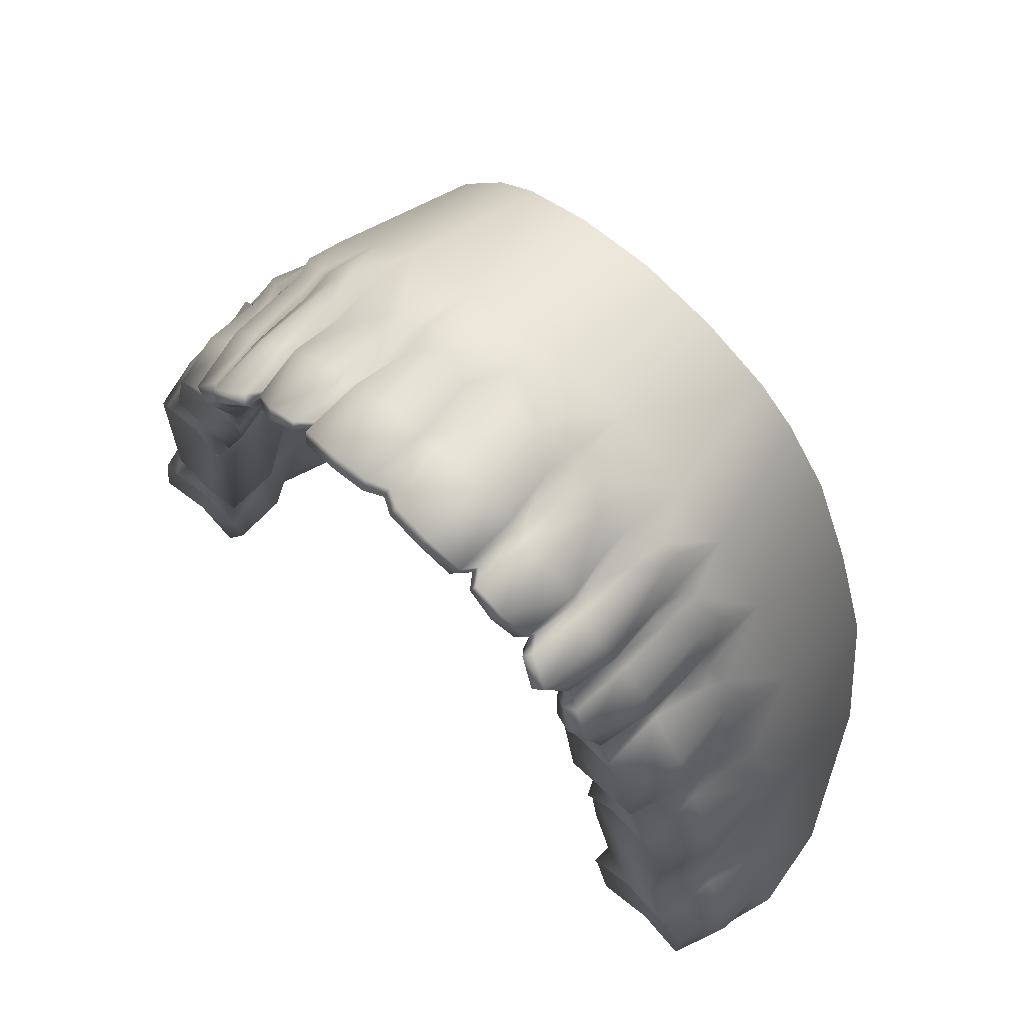
<metadata>
{"format":"obj","ext":"obj","renderer":"f3d","projection":"perspective","resolution":1024,"background":"white","views":[{"elev":70.8,"azim":43.2,"up":"+Z"}]}
</metadata>
<code>
g skinCluster14Set tweakSet15
v -0 157.7 9.133
v -0 159.2 8.948
v -0 158.3 9.031
v -0 158.1 9.128
v -0 158.9 9.072
v -0 159.2 8.414
v -0 158.4 8.879
v -0 158.8 8.664
v -0 157.6 9.081
v -1.294 157.7 8.609
v -1.988 157.7 7.508
v -2.731 157.6 4.493
v -3.106 157.7 3.216
v -1.308 159.2 8.514
v -2.124 159.2 7.556
v -2.954 159.2 4.524
v -0.7342 158.2 8.918
v -0.7572 157.7 8.917
v -1.332 158.2 8.619
v -0.6978 159.2 8.802
v -1.732 158.4 8.197
v -1.659 157.7 8.204
v -2.096 158.3 7.51
v -1.689 159.2 8.144
v -2.572 158.2 6.64
v -2.391 157.6 6.631
v -2.971 158.3 4.52
v -2.534 159.2 6.609
v -0.4303 158.1 9.127
v -0.4286 157.6 9.153
v -0.7618 158.1 8.927
v -0.4291 158.7 9.078
v -1.615 158 8.508
v -1.346 158 8.646
v -1.586 157.5 8.535
v -1.736 158.1 8.181
v -1.591 158.7 8.473
v -2.435 158 7.159
v -2.084 158.1 7.528
v -2.333 157.6 7.173
v -2.54 158 6.644
v -2.404 158.6 7.131
v -3.245 158 3.892
v -3.251 158.5 3.884
v -2.912 158 4.516
v -3.13 157.6 3.887
v -3.279 158 3.184
v -1.091 158 8.914
v -1.086 157.6 8.855
v -1.048 158.6 8.805
v -1.069 158.7 8.829
v -1.364 158.7 8.644
v -0.7611 158.7 8.956
v -0.4575 158.8 9.052
v -2.032 158 7.908
v -1.932 157.5 7.901
v -2.017 158.7 7.893
v -2.051 158.8 7.93
v -2.164 158.6 7.547
v -1.771 158.7 8.217
v -1.603 158.8 8.485
v -2.856 158 6.036
v -2.749 157.6 6.044
v -2.868 158.5 6.035
v -2.914 158.7 6.026
v -3.037 158.5 4.518
v -2.619 158.5 6.634
v -2.453 158.7 7.134
v -3.301 158.7 3.881
v -0.1726 158.8 9.056
v -0.1732 158.6 9.053
v -0.09992 158.1 9.179
v -0.1399 157.6 9.188
v -0.6479 158.5 8.977
v -0.7164 158.1 9.034
v -0.716 157.6 9.067
v -0.8939 158.7 8.934
v -0.8647 158.5 8.929
v -0.8561 158.1 8.966
v -0.8528 157.6 8.98
v -1.267 157.6 8.678
v -1.317 158 8.708
v -1.26 158.5 8.698
v -1.268 158.7 8.73
v -1.481 158.8 8.589
v -1.444 158.5 8.592
v -1.425 158 8.649
v -1.37 157.6 8.623
v -1.71 158.7 8.322
v -1.714 158.5 8.265
v -1.733 158 8.26
v -1.671 157.6 8.302
v -1.775 157.6 8.108
v -1.816 158 8.14
v -1.819 158.5 8.141
v -1.832 158.8 8.153
v -0.678 158.7 8.999
v -1.982 157.6 7.548
v -2.085 158.1 7.569
v -2.11 158.5 7.685
v -2.099 158.7 7.674
v -2.295 158.6 7.38
v -2.231 158.5 7.426
v -2.124 158.1 7.495
v -2.102 157.6 7.422
v -2.526 158 6.77
v -2.387 157.6 6.764
v -2.706 158.6 6.413
v -2.656 158.4 6.422
v -2.617 158 6.529
v -2.585 157.6 6.34
v -2.504 158.5 6.863
v -2.528 158.7 6.904
v -2.758 157.6 4.767
v -2.934 158 4.66
v -2.941 158.4 5.702
v -2.989 158.6 5.695
v -3.164 158.6 4.269
v -3.114 158.4 4.275
v -3.01 158 4.406
v -2.888 157.6 4.247
v -3.376 158.6 3.359
v -3.317 158.4 3.423
v -3.306 158 3.359
v -3.139 157.6 3.512
v -0 157.7 9.03
v -1.254 157.7 8.589
v -1.703 157.7 7.485
v -2.233 157.6 4.535
v -2.535 157.7 3.25
v -0.4874 159.2 8.36
v -1.53 159.2 6.517
v -1.749 159.2 4.492
v -0.6268 158.2 8.865
v -0.7326 157.7 8.856
v -1.085 158.3 8.5
v -1.363 158.4 8.105
v -1.557 157.7 8.19
v -1.563 158.3 7.509
v -1.083 159.2 7.8
v -1.969 158.4 6.693
v -1.98 157.6 6.53
v -2.273 158.4 4.587
v -0.3318 158.1 8.933
v -0 158.1 8.97
v -0.3315 157.6 9.008
v -0.6469 158.1 8.865
v -0.3152 158.7 8.7
v -1.312 158.1 8.397
v -1.19 158.1 8.598
v -1.446 157.5 8.449
v -1.468 158.1 8.176
v -1.103 158.6 8.156
v -1.756 158 7.152
v -1.677 158 7.496
v -1.676 157.6 7.164
v -2.014 158 6.571
v -1.769 158.6 7.177
v -2.149 158 3.891
v -2.377 158.5 3.932
v -2.227 158 4.581
v -2.159 157.6 3.878
v -2.479 158 3.218
v -0.9494 158.1 8.736
v -0.9942 157.6 8.73
v -0.7893 158.5 8.534
v -0.9528 158.7 8.302
v -0.5464 158.7 8.505
v -1.548 158 7.867
v -1.658 157.5 7.874
v -1.402 158.6 7.799
v -1.526 158.7 7.493
v -1.273 158.8 8.007
v -1.971 158 6.059
v -2.001 157.6 6.041
v -2.113 158.5 6.087
v -2.074 158.7 4.553
v -1.796 158.7 6.602
v -0.1387 158.6 8.8
v -0.07682 158.1 8.918
v -0.1082 157.6 9.036
v -0.472 158.5 8.789
v -0.5815 158.1 8.835
v -0.6188 157.6 8.931
v -0.6651 158.4 8.705
v -0.6931 158.1 8.796
v -0.8286 157.6 8.861
v -1.148 157.6 8.573
v -1.064 158.1 8.593
v -0.9666 158.5 8.447
v -1.084 158.5 8.392
v -1.184 158.1 8.499
v -1.285 157.6 8.517
v -1.3 158.5 8.114
v -1.401 158.1 8.216
v -1.508 157.6 8.251
v -1.593 157.6 8.069
v -1.478 158.1 8.08
v -1.366 158.5 8.03
v -1.681 157.6 7.516
v -1.66 158 7.528
v -1.563 158.5 7.657
v -1.646 158.5 7.432
v -1.689 158 7.462
v -1.667 157.6 7.354
v -1.935 158 6.681
v -1.823 157.6 6.761
v -1.958 158.5 6.465
v -1.963 158 6.455
v -1.999 157.6 6.241
v -1.85 158.5 6.899
v -2.092 157.6 4.807
v -2.11 158 4.714
v -2.161 158.5 5.753
v -2.282 158.5 4.325
v -2.204 158 4.455
v -2.173 157.6 4.237
v -2.415 158.4 3.465
v -2.356 158 3.401
v -2.324 157.6 3.562
v -2.85 157.7 3.231
v -2.74 157.6 3.52
v -2.652 157.7 3.883
v -2.52 157.6 4.316
v -2.463 157.6 4.517
v -2.395 157.6 4.761
v -2.339 157.7 6.051
v -2.237 157.6 6.472
v -2.178 157.6 6.599
v -2.072 157.6 6.78
v -2.004 157.7 7.149
v -1.866 157.6 7.369
v -0.124 157.5 9.112
v -0.3799 157.5 9.081
v -0.6672 157.5 8.999
v -0.7477 157.7 8.901
v -0.8286 157.6 8.927
v -1.04 157.5 8.793
v -1.208 157.6 8.626
v -1.274 157.7 8.599
v -1.327 157.5 8.57
v -1.514 157.4 8.496
v -1.59 157.6 8.276
v -1.608 157.7 8.197
v -1.684 157.6 8.088
v -1.795 157.5 7.887
v -1.83 157.6 7.51
v -1.844 157.6 7.475
v -0 159.6 7.548
v -0 159.9 5.834
v -0.8351 159.6 6.366
v 1.294 157.7 8.609
v 1.988 157.7 7.508
v 2.731 157.6 4.493
v 3.106 157.7 3.216
v 1.308 159.2 8.514
v 2.124 159.2 7.556
v 2.954 159.2 5.411
v 0.7342 158.2 8.918
v 0.7572 157.7 8.917
v 1.332 158.2 8.619
v 0.6978 159.2 8.802
v 1.732 158.4 8.197
v 1.659 157.7 8.204
v 2.096 158.3 7.51
v 1.689 159.2 8.144
v 2.572 158.2 6.64
v 2.391 157.6 6.631
v 2.971 158.3 4.52
v 2.534 159.2 6.609
v 0.4303 158.1 9.127
v 0.4286 157.6 9.153
v 0.7618 158.1 8.927
v 0.4291 158.7 9.078
v 1.615 158 8.508
v 1.346 158 8.646
v 1.586 157.5 8.535
v 1.736 158.1 8.181
v 1.591 158.7 8.473
v 2.435 158 7.159
v 2.084 158.1 7.528
v 2.333 157.6 7.173
v 2.54 158 6.644
v 2.404 158.6 7.131
v 3.245 158 3.892
v 3.251 158.5 3.884
v 2.912 158 4.516
v 3.13 157.6 3.887
v 3.279 158 3.184
v 1.091 158 8.914
v 1.086 157.6 8.855
v 1.048 158.6 8.805
v 1.069 158.7 8.829
v 1.364 158.7 8.644
v 0.7611 158.7 8.956
v 0.4575 158.8 9.052
v 2.032 158 7.908
v 1.932 157.5 7.901
v 2.017 158.7 7.893
v 2.051 158.8 7.93
v 2.164 158.6 7.547
v 1.771 158.7 8.217
v 1.603 158.8 8.485
v 2.856 158 6.036
v 2.749 157.6 6.044
v 2.868 158.5 6.035
v 2.914 158.7 6.026
v 3.037 158.5 4.518
v 2.619 158.5 6.634
v 2.453 158.7 7.134
v 3.301 158.7 3.881
v 0.1726 158.8 9.056
v 0.1732 158.6 9.053
v 0.09992 158.1 9.179
v 0.1399 157.6 9.188
v 0.6479 158.5 8.977
v 0.7164 158.1 9.034
v 0.716 157.6 9.067
v 0.8939 158.7 8.934
v 0.8647 158.5 8.929
v 0.8561 158.1 8.966
v 0.8528 157.6 8.98
v 1.267 157.6 8.678
v 1.317 158 8.708
v 1.26 158.5 8.698
v 1.268 158.7 8.73
v 1.481 158.8 8.589
v 1.444 158.5 8.592
v 1.425 158 8.649
v 1.37 157.6 8.623
v 1.71 158.7 8.322
v 1.714 158.5 8.265
v 1.733 158 8.26
v 1.671 157.6 8.302
v 1.775 157.6 8.108
v 1.816 158 8.14
v 1.819 158.5 8.141
v 1.832 158.8 8.153
v 0.678 158.7 8.999
v 1.982 157.6 7.548
v 2.085 158.1 7.569
v 2.11 158.5 7.685
v 2.099 158.7 7.674
v 2.295 158.6 7.38
v 2.231 158.5 7.426
v 2.124 158.1 7.495
v 2.102 157.6 7.422
v 2.526 158 6.77
v 2.387 157.6 6.764
v 2.706 158.6 6.413
v 2.656 158.4 6.422
v 2.617 158 6.529
v 2.585 157.6 6.34
v 2.504 158.5 6.863
v 2.528 158.7 6.904
v 2.758 157.6 5.653
v 2.934 158 5.546
v 2.941 158.4 5.702
v 2.989 158.6 5.695
v 3.164 158.6 4.269
v 3.114 158.4 4.275
v 3.01 158 4.406
v 2.888 157.6 4.247
v 3.376 158.6 3.359
v 3.317 158.4 3.423
v 3.306 158 3.359
v 3.139 157.6 3.512
v 1.254 157.7 8.589
v 1.703 157.7 7.485
v 2.233 157.6 4.535
v 2.535 157.7 3.25
v 0.4874 159.2 8.36
v 1.53 159.2 6.517
v 1.749 159.2 4.492
v 0.6268 158.2 8.865
v 0.7326 157.7 8.856
v 1.085 158.3 8.5
v 1.363 158.4 8.105
v 1.557 157.7 8.19
v 1.563 158.3 7.509
v 1.083 159.2 7.8
v 1.969 158.4 6.693
v 1.98 157.6 6.53
v 2.273 158.4 4.587
v 0.3318 158.1 8.933
v 0.3315 157.6 9.008
v 0.6469 158.1 8.865
v 0.3152 158.7 8.7
v 1.312 158.1 8.397
v 1.19 158.1 8.598
v 1.446 157.5 8.449
v 1.468 158.1 8.176
v 1.103 158.6 8.156
v 1.756 158 7.152
v 1.677 158 7.496
v 1.676 157.6 7.164
v 2.014 158 6.571
v 1.769 158.6 7.177
v 2.149 158 3.891
v 2.377 158.5 3.932
v 2.227 158 4.581
v 2.159 157.6 3.878
v 2.479 158 3.218
v 0.9494 158.1 8.736
v 0.9942 157.6 8.73
v 0.7893 158.5 8.534
v 0.9528 158.7 8.302
v 0.5464 158.7 8.505
v 1.548 158 7.867
v 1.658 157.5 7.874
v 1.402 158.6 7.799
v 1.526 158.7 7.493
v 1.273 158.8 8.007
v 1.971 158 6.059
v 2.001 157.6 6.041
v 2.113 158.5 6.087
v 2.074 158.7 4.553
v 1.796 158.7 6.602
v 0.1387 158.6 8.8
v 0.07682 158.1 8.918
v 0.1082 157.6 9.036
v 0.472 158.5 8.789
v 0.5815 158.1 8.835
v 0.6188 157.6 8.931
v 0.6651 158.4 8.705
v 0.6931 158.1 8.796
v 0.8286 157.6 8.861
v 1.148 157.6 8.573
v 1.064 158.1 8.593
v 0.9666 158.5 8.447
v 1.084 158.5 8.392
v 1.184 158.1 8.499
v 1.285 157.6 8.517
v 1.3 158.5 8.114
v 1.401 158.1 8.216
v 1.508 157.6 8.251
v 1.593 157.6 8.069
v 1.478 158.1 8.08
v 1.366 158.5 8.03
v 1.681 157.6 7.516
v 1.66 158 7.528
v 1.563 158.5 7.657
v 1.646 158.5 7.432
v 1.689 158 7.462
v 1.667 157.6 7.354
v 1.935 158 6.681
v 1.823 157.6 6.761
v 1.958 158.5 6.465
v 1.963 158 6.455
v 1.999 157.6 6.241
v 1.85 158.5 6.899
v 2.092 157.6 5.693
v 2.11 158 5.6
v 2.161 158.5 5.753
v 2.282 158.5 4.325
v 2.204 158 4.455
v 2.173 157.6 4.237
v 2.415 158.4 3.465
v 2.356 158 3.401
v 2.324 157.6 3.562
v 2.85 157.7 3.231
v 2.74 157.6 3.52
v 2.652 157.7 3.883
v 2.52 157.6 4.316
v 2.463 157.6 4.517
v 2.395 157.6 5.647
v 2.339 157.7 6.051
v 2.237 157.6 6.472
v 2.178 157.6 6.599
v 2.072 157.6 6.78
v 2.004 157.7 7.149
v 1.866 157.6 7.369
v 0.124 157.5 9.112
v 0.3799 157.5 9.081
v 0.6672 157.5 8.999
v 0.7477 157.7 8.901
v 0.8286 157.6 8.927
v 1.04 157.5 8.793
v 1.208 157.6 8.626
v 1.274 157.7 8.599
v 1.327 157.5 8.57
v 1.514 157.4 8.496
v 1.59 157.6 8.276
v 1.608 157.7 8.197
v 1.684 157.6 8.088
v 1.795 157.5 7.887
v 1.83 157.6 7.51
v 1.844 157.6 7.475
v 0.8351 159.6 6.366
v -3.415 158.5 3.197
v -3.319 158.2 3.165
v -3.323 159.2 3.226
v -2.51 158.3 3.198
v -2.281 158.8 3.244
v -1.91 159.2 3.277
v -0.9371 159.7 3.277
v -0 159.9 3.25
v -0 160.3 8.549
v -0.6047 160.3 8.445
v -1.134 160.3 8.204
v -1.443 160.3 7.929
v -1.825 160.3 7.396
v -2.202 160.3 6.474
v -2.556 160.3 4.466
v -2.857 160.3 3.24
v 3.319 158.2 3.165
v 3.415 158.5 3.197
v 3.323 159.2 3.226
v 2.281 158.8 3.244
v 2.51 158.3 3.198
v 1.91 159.2 3.277
v 0.9371 159.7 3.277
v 0.6047 160.3 8.445
v 1.134 160.3 8.204
v 1.443 160.3 7.929
v 1.825 160.3 7.396
v 2.202 160.3 6.474
v 2.556 160.3 5.352
v 2.857 160.3 3.24
g UpperTeeth mesh
f 32 29 72 71
f 37 33 87 86
f 42 38 104 103
f 47 124 123 491
f 79 48 49 80
f 50 51 84 83
f 53 97 20
f 36 94 93 22
f 57 58 101 100
f 60 89 24
f 110 62 63 111
f 64 65 117 116
f 67 113 28
f 123 122 490 491
f 72 29 30 73
f 76 75 31 18
f 31 75 74 17
f 87 33 35 88
f 92 91 36 22
f 36 91 90 21
f 104 38 40 105
f 107 106 41 26
f 106 112 25 41
f 44 43 120 119
f 120 43 46 121
f 125 124 47 13
f 49 48 82 81
f 82 48 50 83
f 50 48 79 78
f 84 51 14
f 14 51 77 20
f 77 51 50 78
f 20 54 70 2
f 70 54 32 71
f 74 97 53 17
f 56 55 99 98
f 99 55 57 100
f 95 94 36 21
f 101 58 15
f 24 96 60
f 60 96 95 21
f 24 61 85 14
f 85 61 37 86
f 90 89 60 21
f 63 62 115 114
f 115 62 64 116
f 64 62 110 109
f 117 65 16
f 16 65 108 28
f 108 65 64 109
f 28 68 102 15
f 102 68 42 103
f 25 112 113 67
f 490 122 492
f 492 69 118 16
f 118 69 44 119
f 2 70 5
f 5 70 71 3
f 72 4 3 71
f 4 72 73 1
f 97 54 20
f 32 54 97 74
f 75 29 32 74
f 30 29 75 76
f 20 77 53
f 53 77 78 17
f 79 31 17 78
f 31 79 80 18
f 81 82 34 10
f 34 82 83 19
f 84 52 19 83
f 52 84 14
f 14 85 52
f 52 85 86 19
f 87 34 19 86
f 34 87 88 10
f 89 61 24
f 37 61 89 90
f 91 33 37 90
f 35 33 91 92
f 94 55 56 93
f 57 55 94 95
f 96 58 57 95
f 15 58 96 24
f 98 99 39 11
f 39 99 100 23
f 101 59 23 100
f 59 101 15
f 15 102 59
f 59 102 103 23
f 104 39 23 103
f 39 104 105 11
f 113 68 28
f 42 68 113 112
f 106 38 42 112
f 40 38 106 107
f 28 108 67
f 67 108 109 25
f 110 41 25 109
f 41 110 111 26
f 114 115 45 12
f 45 115 116 27
f 117 66 27 116
f 66 117 16
f 16 118 66
f 66 118 119 27
f 120 45 27 119
f 45 120 121 12
f 122 69 492
f 44 69 122 123
f 124 43 44 123
f 46 43 124 125
f 148 179 180 144
f 153 191 192 149
f 158 203 204 154
f 163 493 218 219
f 186 187 165 164
f 166 190 167
f 152 138 197 198
f 171 202 172
f 209 210 175 174
f 176 214 177
f 218 493 494
f 180 181 146 144
f 184 135 147 183
f 147 134 182 183
f 192 193 151 149
f 196 138 152 195
f 152 137 194 195
f 204 205 156 154
f 207 142 157 206
f 206 157 141 211
f 160 215 216 159
f 216 217 162 159
f 220 130 163 219
f 165 188 189 164
f 189 190 166 164
f 166 185 186 164
f 131 168 167
f 168 166 167
f 131 6 8 168
f 8 148 168
f 182 134 168
f 170 200 201 169
f 201 202 171 169
f 199 137 152 198
f 173 137 199
f 140 131 167 173
f 167 153 173
f 194 137 173
f 175 212 213 174
f 213 214 176 174
f 176 208 209 174
f 133 132 178 177
f 178 208 176 177
f 132 172 178
f 172 158 178
f 141 178 211
f 495 133 177 494
f 177 215 160 494
f 8 7 179
f 180 179 7 145
f 145 126 181 180
f 148 182 168
f 183 182 148 144
f 146 184 183 144
f 168 134 185
f 186 185 134 147
f 147 135 187 186
f 188 127 150 189
f 150 136 190 189
f 167 190 136
f 167 136 191
f 192 191 136 150
f 150 127 193 192
f 153 194 173
f 195 194 153 149
f 151 196 195 149
f 198 197 170 169
f 171 199 198 169
f 173 171 172
f 132 140 173 172
f 200 128 155 201
f 155 139 202 201
f 172 202 139
f 172 139 203
f 204 203 139 155
f 155 128 205 204
f 158 211 178
f 206 211 158 154
f 156 207 206 154
f 178 141 208
f 209 208 141 157
f 157 142 210 209
f 212 129 161 213
f 161 143 214 213
f 177 214 143
f 177 143 215
f 216 215 143 161
f 161 129 217 216
f 160 218 494
f 219 218 160 159
f 162 220 219 159
f 221 130 220 222
f 222 220 162 223
f 223 162 217 224
f 224 217 129 225
f 225 129 212 226
f 226 212 175 227
f 227 175 210 228
f 228 210 142 229
f 229 142 207 230
f 230 207 156 231
f 231 156 205 232
f 128 248 232 205
f 11 248 247 98
f 98 247 246 56
f 56 246 245 93
f 93 245 244 22
f 22 244 243 92
f 92 243 242 35
f 35 242 241 88
f 88 241 240 10
f 10 240 239 81
f 81 239 238 49
f 49 238 237 80
f 80 237 236 18
f 18 236 235 76
f 76 235 234 30
f 30 234 233 73
f 73 233 9 1
f 13 221 222 125
f 125 222 223 46
f 46 223 224 121
f 121 224 225 12
f 12 225 226 114
f 114 226 227 63
f 63 227 228 111
f 111 228 229 26
f 26 229 230 107
f 107 230 231 40
f 40 231 232 105
f 11 105 232 248
f 233 181 126 9
f 234 146 181 233
f 235 184 146 234
f 236 135 184 235
f 237 187 135 236
f 238 165 187 237
f 239 188 165 238
f 240 127 188 239
f 241 193 127 240
f 242 151 193 241
f 243 196 151 242
f 244 138 196 243
f 245 197 138 244
f 246 170 197 245
f 247 200 170 246
f 248 128 200 247
f 251 250 249
f 496 497 250 251
f 140 249 131
f 131 249 6
f 495 496 133
f 133 496 251 132
f 132 251 249 140
f 2 498 499 20
f 20 499 500 14
f 14 500 501 24
f 24 501 502 15
f 15 502 503 28
f 28 503 504 16
f 16 504 505 492
f 47 221 13
f 221 163 130
f 47 163 221
f 491 493 163 47
f 8 179 148
f 168 185 166
f 167 191 153
f 173 199 171
f 172 203 158
f 274 313 314 271
f 279 328 329 275
f 284 345 346 280
f 289 506 365 366
f 321 322 291 290
f 292 325 326 293
f 295 262 339
f 278 264 335 336
f 299 342 343 300
f 302 266 331
f 352 353 305 304
f 306 358 359 307
f 309 270 355
f 365 506 507 364
f 314 315 272 271
f 318 260 273 317
f 273 259 316 317
f 329 330 277 275
f 334 264 278 333
f 278 263 332 333
f 346 347 282 280
f 349 268 283 348
f 348 283 267 354
f 286 361 362 285
f 362 363 288 285
f 367 255 289 366
f 291 323 324 290
f 324 325 292 290
f 292 320 321 290
f 326 256 293
f 256 262 319 293
f 319 320 292 293
f 262 2 312 296
f 312 313 274 296
f 316 259 295 339
f 298 340 341 297
f 341 342 299 297
f 337 263 278 336
f 343 257 300
f 266 302 338
f 302 263 337 338
f 266 256 327 303
f 327 328 279 303
f 332 263 302 331
f 305 356 357 304
f 357 358 306 304
f 306 351 352 304
f 359 258 307
f 258 270 350 307
f 350 351 306 307
f 270 257 344 310
f 344 345 284 310
f 267 309 355 354
f 507 508 364
f 508 258 360 311
f 360 361 286 311
f 2 5 312
f 5 3 313 312
f 314 313 3 4
f 4 1 315 314
f 339 262 296
f 274 316 339 296
f 317 316 274 271
f 272 318 317 271
f 262 295 319
f 295 259 320 319
f 321 320 259 273
f 273 260 322 321
f 323 252 276 324
f 276 261 325 324
f 326 325 261 294
f 294 256 326
f 256 294 327
f 294 261 328 327
f 329 328 261 276
f 276 252 330 329
f 331 266 303
f 279 332 331 303
f 333 332 279 275
f 277 334 333 275
f 336 335 298 297
f 299 337 336 297
f 338 337 299 300
f 257 266 338 300
f 340 253 281 341
f 281 265 342 341
f 343 342 265 301
f 301 257 343
f 257 301 344
f 301 265 345 344
f 346 345 265 281
f 281 253 347 346
f 355 270 310
f 284 354 355 310
f 348 354 284 280
f 282 349 348 280
f 270 309 350
f 309 267 351 350
f 352 351 267 283
f 283 268 353 352
f 356 254 287 357
f 287 269 358 357
f 359 358 269 308
f 308 258 359
f 258 308 360
f 308 269 361 360
f 362 361 269 287
f 287 254 363 362
f 364 508 311
f 286 365 364 311
f 366 365 286 285
f 288 367 366 285
f 388 385 420 419
f 393 389 432 431
f 398 394 444 443
f 403 459 458 510
f 426 404 405 427
f 406 407 430
f 392 438 437 379
f 411 412 442
f 449 414 415 450
f 416 417 454
f 458 509 510
f 420 385 386 421
f 424 423 387 376
f 387 423 422 375
f 432 389 391 433
f 436 435 392 379
f 392 435 434 378
f 444 394 396 445
f 447 446 397 383
f 446 451 382 397
f 400 399 456 455
f 456 399 402 457
f 460 459 403 371
f 405 404 429 428
f 429 404 406 430
f 406 404 426 425
f 372 407 408
f 408 407 406
f 372 408 8 6
f 8 408 388
f 422 408 375
f 410 409 441 440
f 441 409 411 442
f 439 438 392 378
f 413 439 378
f 381 413 407 372
f 407 413 393
f 434 413 378
f 415 414 453 452
f 453 414 416 454
f 416 414 449 448
f 374 417 418 373
f 418 417 416 448
f 373 418 412
f 412 418 398
f 382 451 418
f 511 509 417 374
f 417 509 400 455
f 8 419 7
f 420 145 7 419
f 145 420 421 126
f 388 408 422
f 423 385 388 422
f 386 385 423 424
f 408 425 375
f 426 387 375 425
f 387 426 427 376
f 428 429 390 368
f 390 429 430 377
f 407 377 430
f 407 431 377
f 432 390 377 431
f 390 432 433 368
f 393 413 434
f 435 389 393 434
f 391 389 435 436
f 438 409 410 437
f 411 409 438 439
f 413 412 411
f 373 412 413 381
f 440 441 395 369
f 395 441 442 380
f 412 380 442
f 412 443 380
f 444 395 380 443
f 395 444 445 369
f 398 418 451
f 446 394 398 451
f 396 394 446 447
f 418 448 382
f 449 397 382 448
f 397 449 450 383
f 452 453 401 370
f 401 453 454 384
f 417 384 454
f 417 455 384
f 456 401 384 455
f 401 456 457 370
f 400 509 458
f 459 399 400 458
f 402 399 459 460
f 461 462 460 371
f 462 463 402 460
f 463 464 457 402
f 464 465 370 457
f 465 466 452 370
f 466 467 415 452
f 467 468 450 415
f 468 469 383 450
f 469 470 447 383
f 470 471 396 447
f 471 472 445 396
f 369 445 472 488
f 253 340 487 488
f 340 298 486 487
f 298 335 485 486
f 335 264 484 485
f 264 334 483 484
f 334 277 482 483
f 277 330 481 482
f 330 252 480 481
f 252 323 479 480
f 323 291 478 479
f 291 322 477 478
f 322 260 476 477
f 260 318 475 476
f 318 272 474 475
f 272 315 473 474
f 315 1 9 473
f 255 367 462 461
f 367 288 463 462
f 288 363 464 463
f 363 254 465 464
f 254 356 466 465
f 356 305 467 466
f 305 353 468 467
f 353 268 469 468
f 268 349 470 469
f 349 282 471 470
f 282 347 472 471
f 253 488 472 347
f 473 9 126 421
f 474 473 421 386
f 475 474 386 424
f 476 475 424 376
f 477 476 376 427
f 478 477 427 405
f 479 478 405 428
f 480 479 428 368
f 481 480 368 433
f 482 481 433 391
f 483 482 391 436
f 484 483 436 379
f 485 484 379 437
f 486 485 437 410
f 487 486 410 440
f 488 487 440 369
f 489 249 250
f 512 489 250 497
f 381 372 249
f 372 6 249
f 511 374 512
f 374 373 489 512
f 373 381 249 489
f 2 262 513 498
f 262 256 514 513
f 256 266 515 514
f 266 257 516 515
f 257 270 517 516
f 270 258 518 517
f 258 508 519 518
f 289 255 461
f 461 371 403
f 289 461 403
f 506 289 403 510
f 8 388 419
f 408 406 425
f 407 393 431
f 413 411 439
f 412 398 443

</code>
